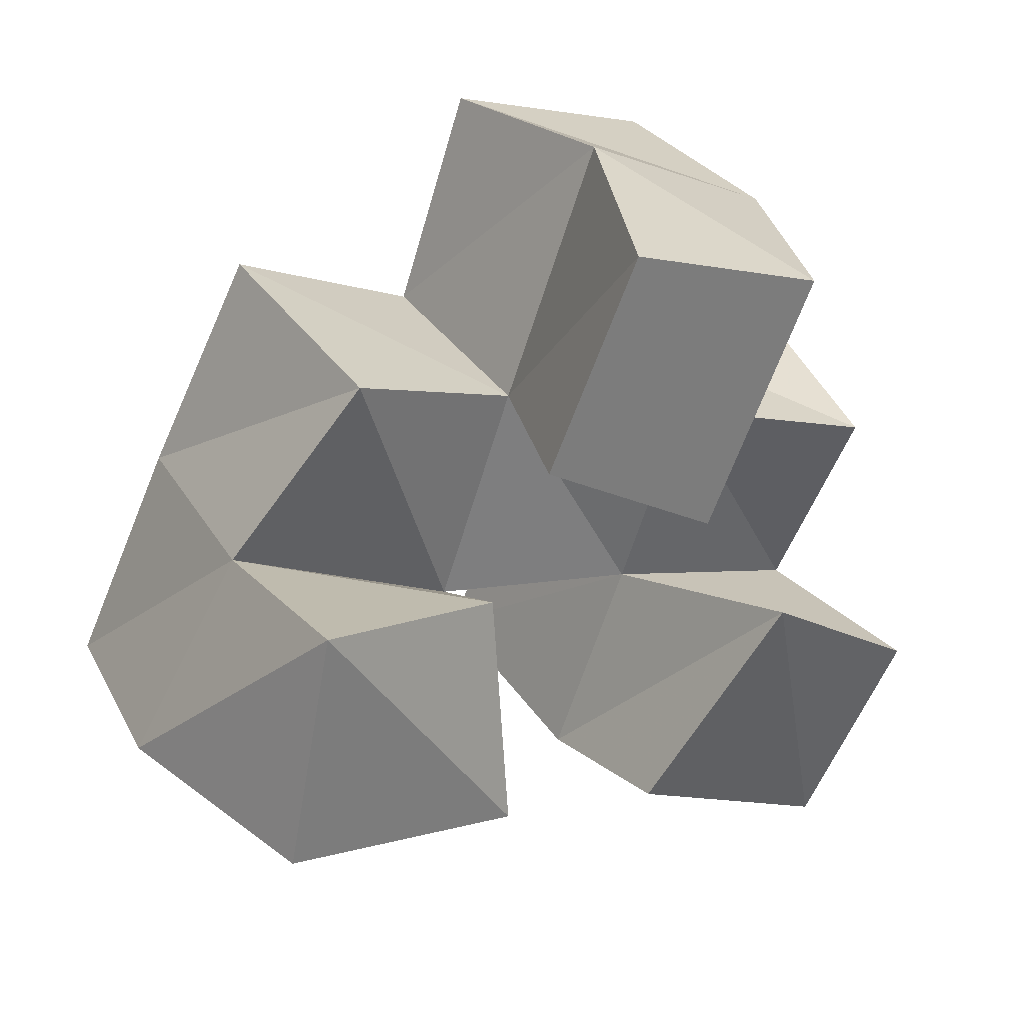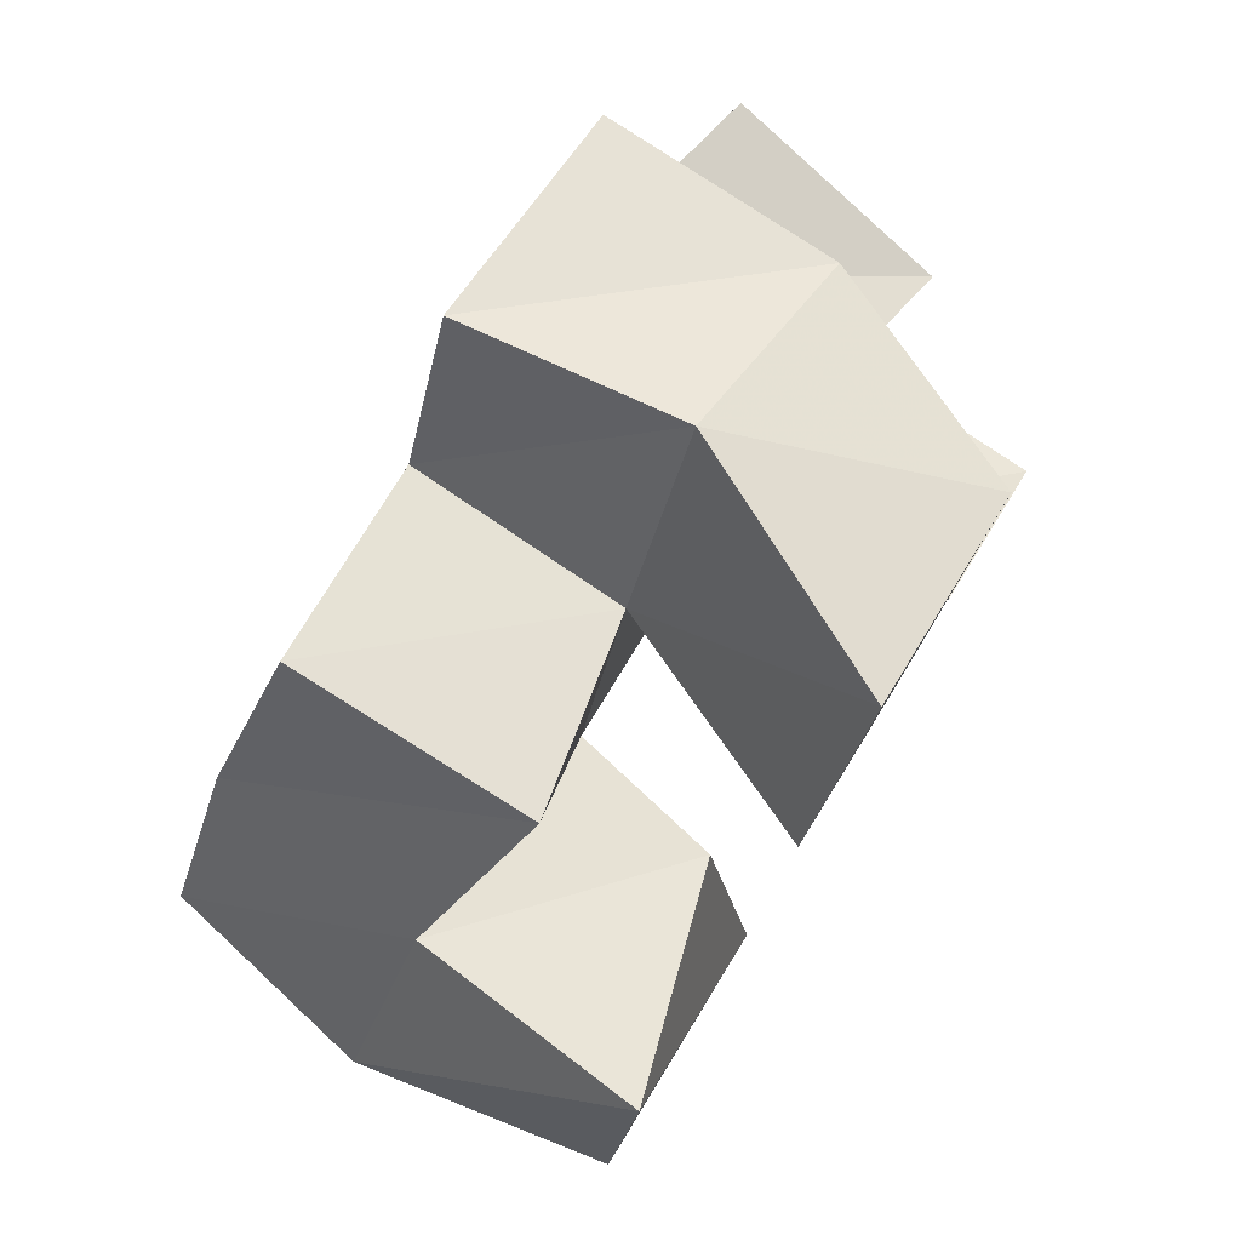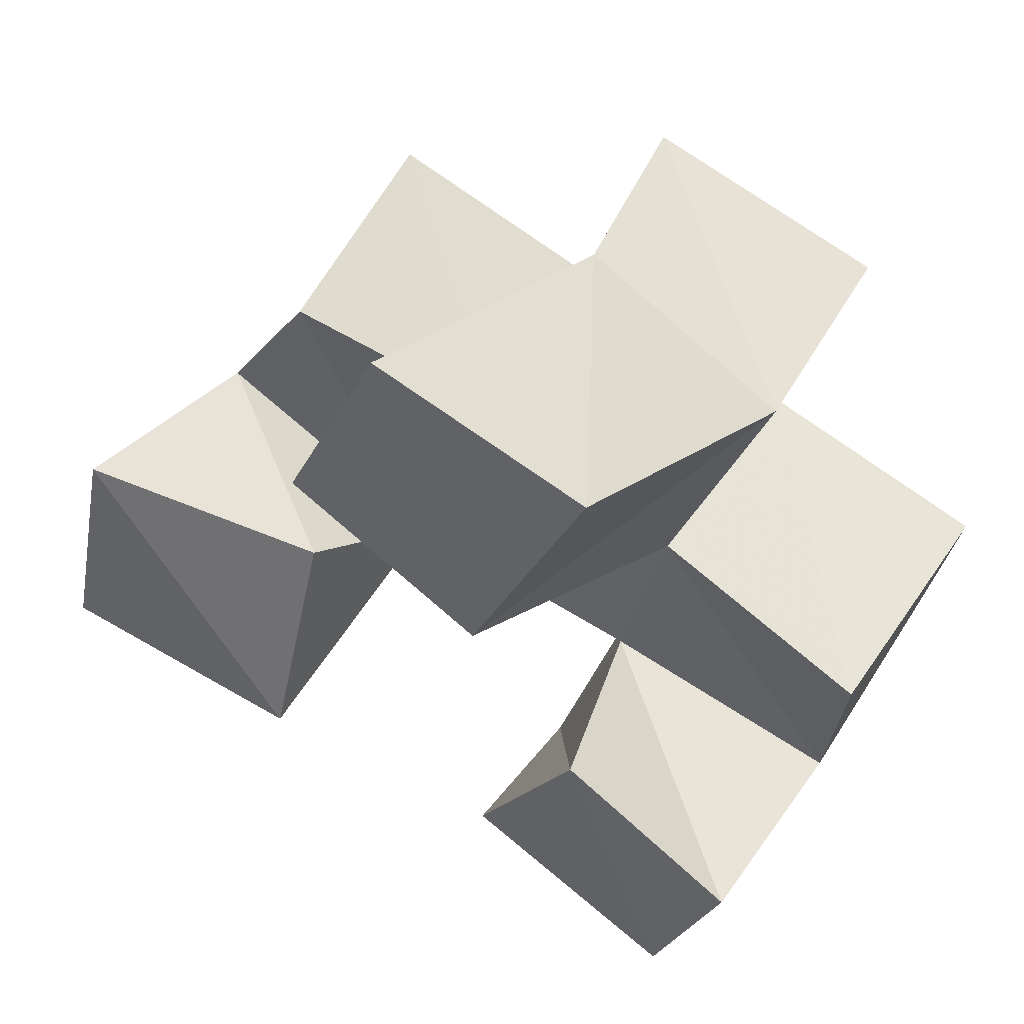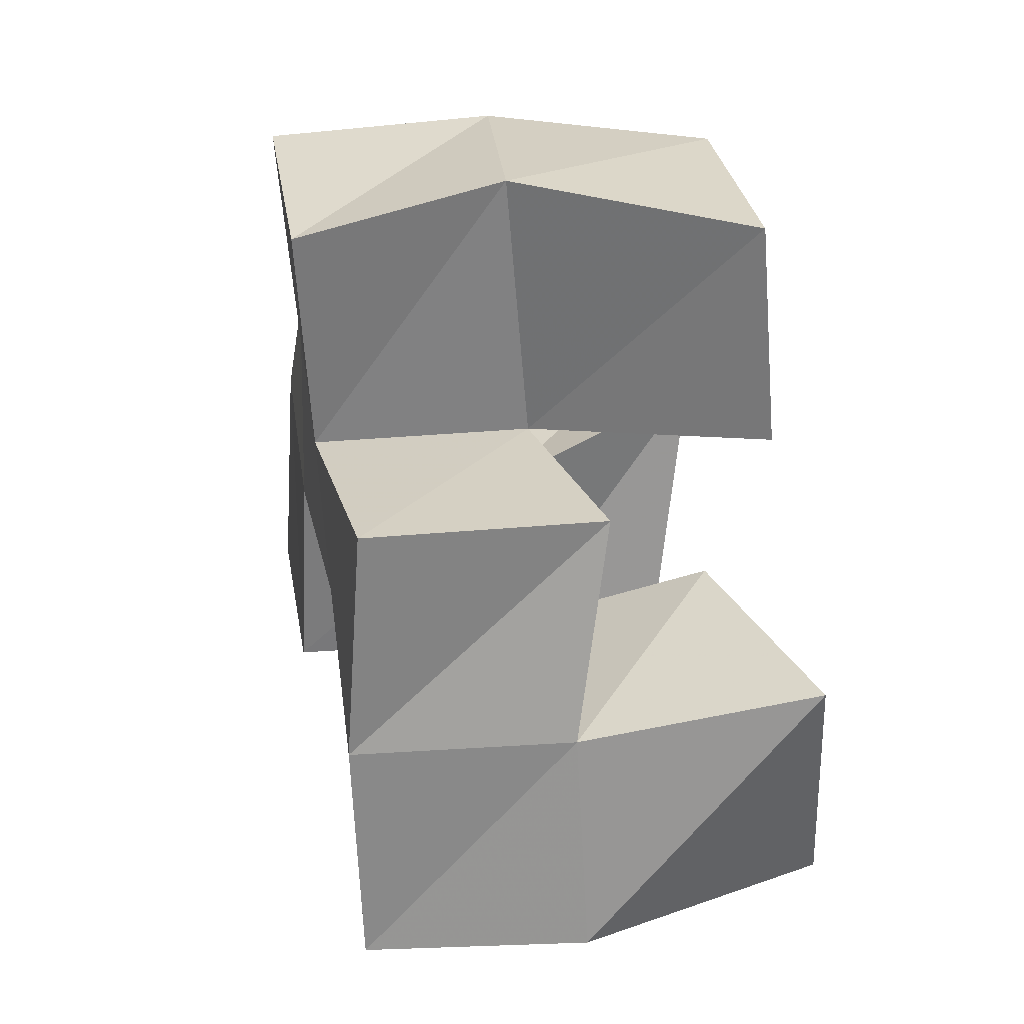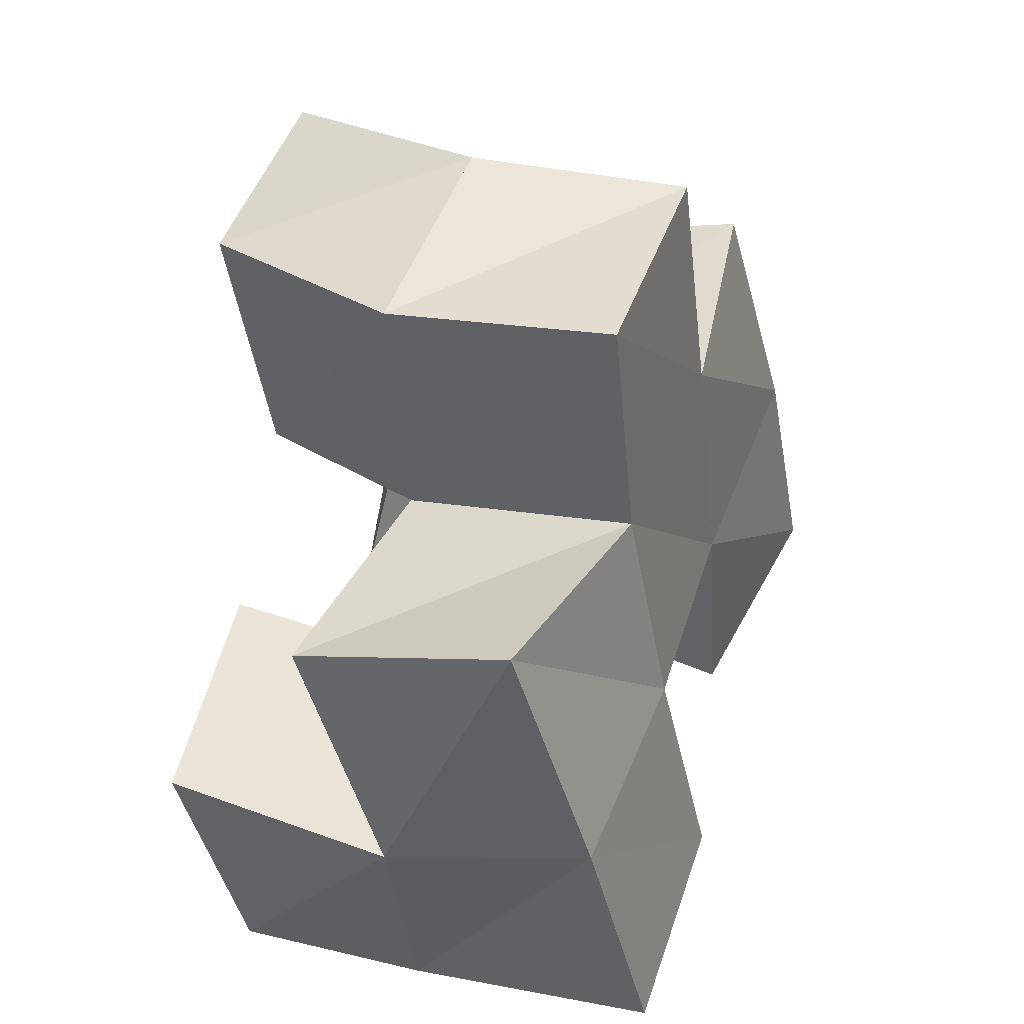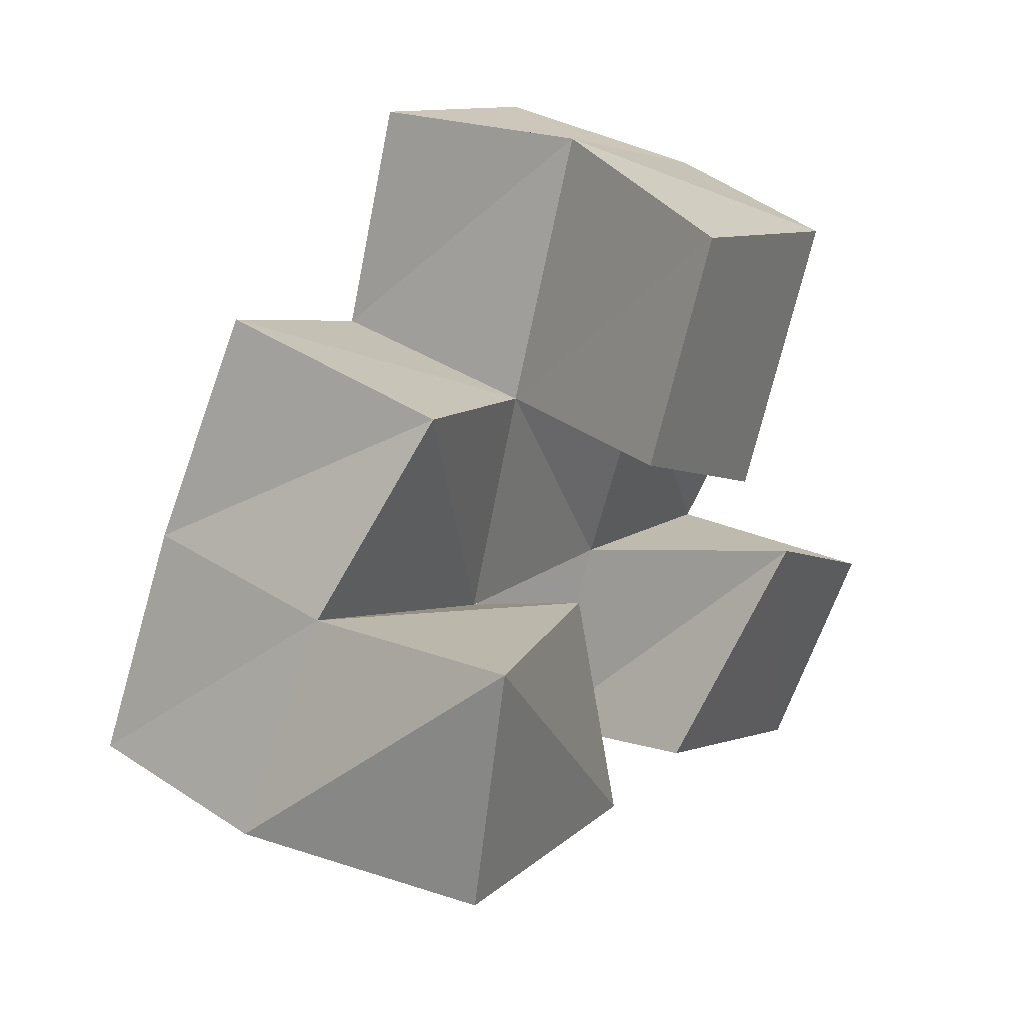
<metadata>
{"format":"obj","ext":"obj","renderer":"f3d","projection":"perspective","resolution":1024,"background":"white","views":[{"elev":33.1,"azim":-33.7,"up":"+Z"},{"elev":79.3,"azim":-58.5,"up":"+Z"},{"elev":47.0,"azim":26.5,"up":"+Z"},{"elev":52.9,"azim":-100.4,"up":"+Z"},{"elev":21.8,"azim":108.5,"up":"+Z"},{"elev":34.7,"azim":-55.6,"up":"+Z"}]}
</metadata>
<code>
v -0.05908 0.1 0.9808
v -0.0682 0.1523 0.9799
v -0.00637 0.1 0.9685
v -0.02403 0.137 0.9594
v -0.04833 0.1 1.033
v -0.04313 0.1505 1.021
v -0.001507 0.1132 1.016
v 0.00726 0.1468 0.9953
v 0.04058 0.1113 0.9451
v 0.04219 0.1508 0.9345
v 0.08751 0.108 0.9215
v 0.08645 0.1483 0.9186
v 0.06808 0.1 0.9932
v 0.05845 0.148 0.9798
v 0.1054 0.1 0.9671
v 0.1094 0.1501 0.9604
v 0.003496 0.1 1.053
v 0.02562 0.148 1.04
v 0.04486 0.1 1.026
v 0.07058 0.1424 1.024
v 0.02405 0.1 1.095
v 0.04808 0.1487 1.094
v 0.06976 0.1 1.077
v 0.09064 0.1451 1.072
v -0.05884 0.1993 0.9749
v -0.01743 0.1886 0.9502
v -0.03712 0.1974 1.02
v 0.00771 0.1934 0.9962
v 0.04428 0.202 0.9395
v 0.09042 0.2016 0.9213
v 0.06094 0.1965 0.9839
v 0.1098 0.1949 0.9687
v 0.02703 0.1943 1.044
v 0.07547 0.1924 1.027
v 0.04333 0.194 1.09
v 0.09197 0.1933 1.073
v -0.01679 0.1392 1.06
v -0.01688 0.1902 1.067
v 0.1178 0.1347 1.008
v 0.1254 0.1832 1.018
f 1 2 4
f 3 1 4
f 2 6 8
f 4 2 8
f 6 5 7
f 8 6 7
f 5 1 3
f 7 5 3
f 8 7 3
f 4 8 3
f 2 1 5
f 6 2 5
f 9 10 12
f 11 9 12
f 10 14 16
f 12 10 16
f 14 13 15
f 16 14 15
f 13 9 11
f 15 13 11
f 16 15 11
f 12 16 11
f 10 9 13
f 14 10 13
f 17 18 20
f 19 17 20
f 18 22 24
f 20 18 24
f 22 21 23
f 24 22 23
f 21 17 19
f 23 21 19
f 24 23 19
f 20 24 19
f 18 17 21
f 22 18 21
f 2 25 26
f 4 2 26
f 25 27 28
f 26 25 28
f 27 6 8
f 28 27 8
f 6 2 4
f 8 6 4
f 28 8 4
f 26 28 4
f 25 2 6
f 27 25 6
f 10 29 30
f 12 10 30
f 29 31 32
f 30 29 32
f 31 14 16
f 32 31 16
f 14 10 12
f 16 14 12
f 32 16 12
f 30 32 12
f 29 10 14
f 31 29 14
f 18 33 34
f 20 18 34
f 33 35 36
f 34 33 36
f 35 22 24
f 36 35 24
f 22 18 20
f 24 22 20
f 36 24 20
f 34 36 20
f 33 18 22
f 35 33 22
f 6 27 28
f 8 6 28
f 27 38 33
f 28 27 33
f 38 37 18
f 33 38 18
f 37 6 8
f 18 37 8
f 33 18 8
f 28 33 8
f 27 6 37
f 38 27 37
f 8 28 31
f 14 8 31
f 28 33 34
f 31 28 34
f 33 18 20
f 34 33 20
f 18 8 14
f 20 18 14
f 34 20 14
f 31 34 14
f 28 8 18
f 33 28 18
f 14 31 32
f 16 14 32
f 31 34 40
f 32 31 40
f 34 20 39
f 40 34 39
f 20 14 16
f 39 20 16
f 40 39 16
f 32 40 16
f 31 14 20
f 34 31 20

</code>
